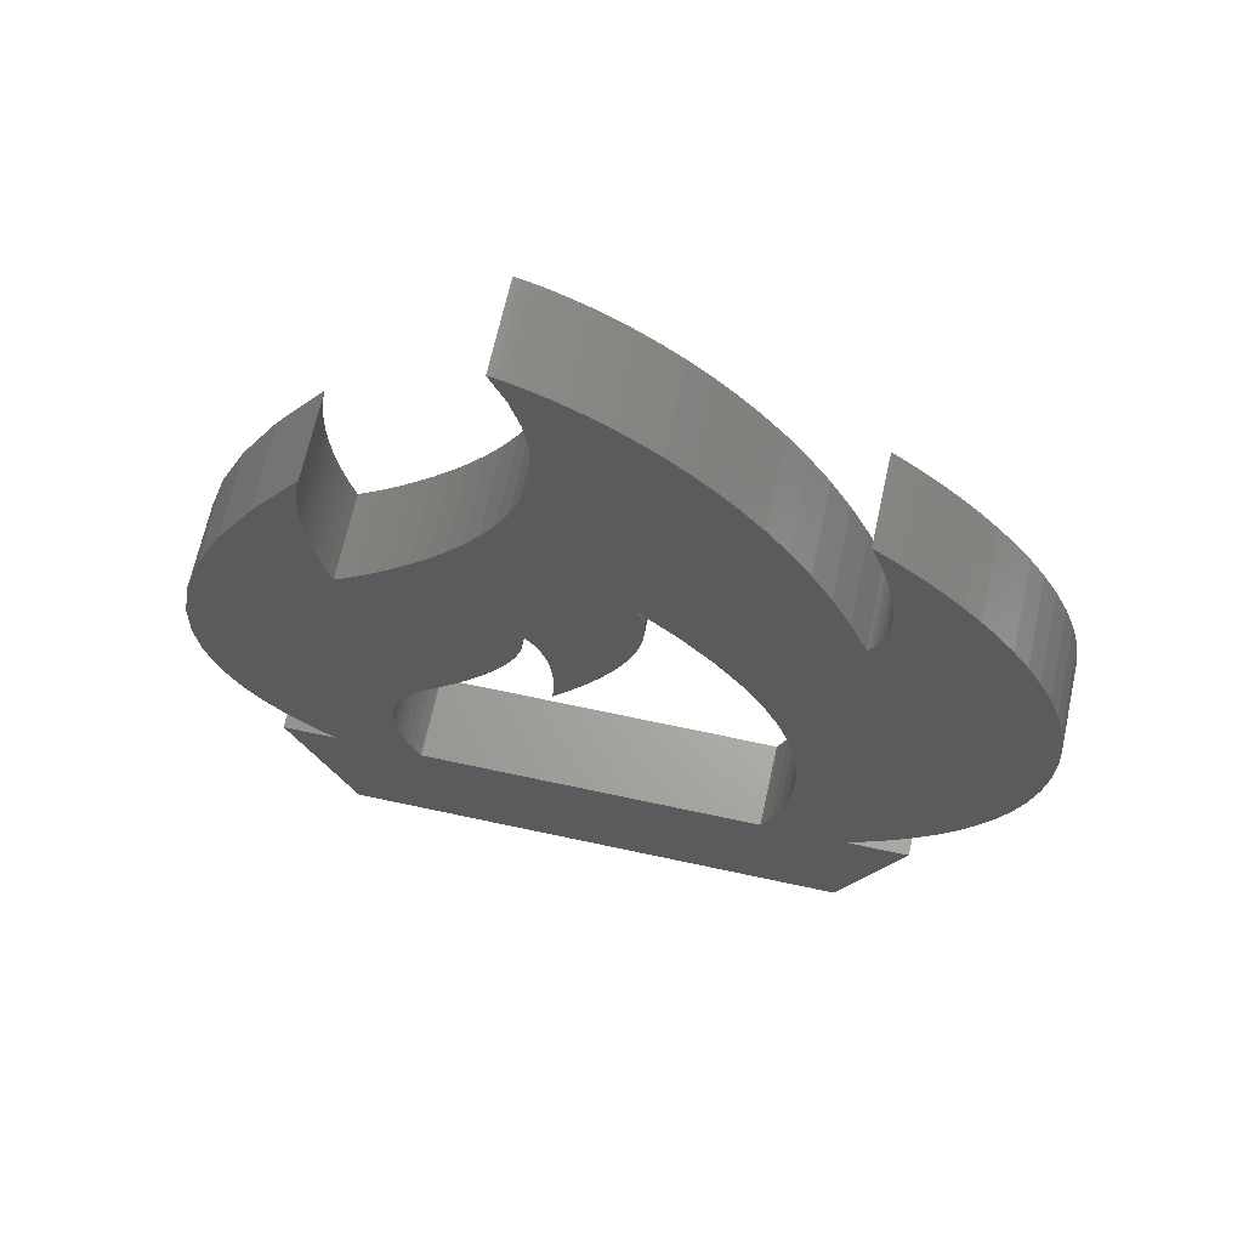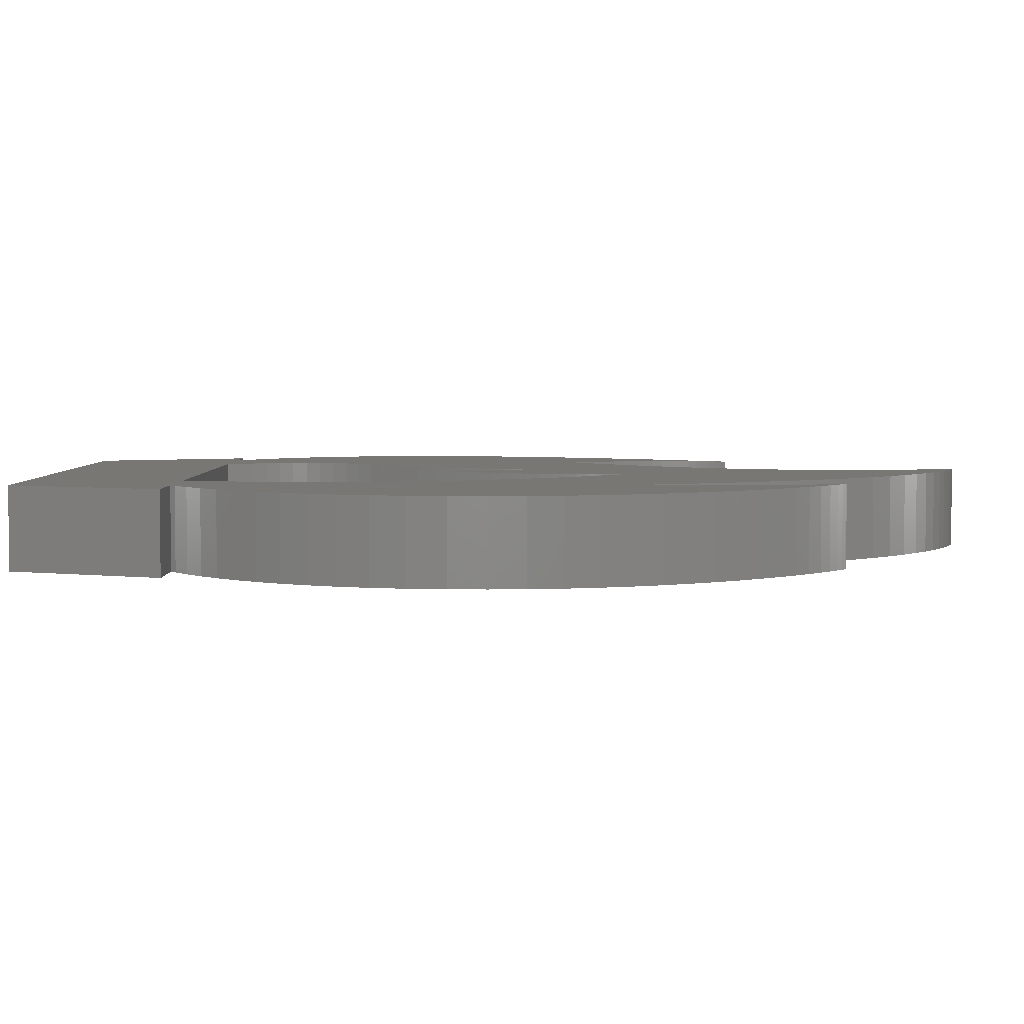
<metadata>
{"format":"stl","ext":"stl","renderer":"f3d","projection":"perspective","resolution":1024,"background":"white","views":[{"elev":66.3,"azim":12.3,"up":"+Y"},{"elev":4.0,"azim":90.4,"up":"+Z"}]}
</metadata>
<code>
# stl→obj: 436 verts, 872 faces
v 13.08 14.91 0
v 11.22 10.96 0
v 10.73 11.85 0
v 13.5 3.75 0
v 15 3.75 0
v 13.5 0 0
v -0.8379 12.54 0
v -0.1879 14.07 0
v 2.14 13.13 0
v 12.98 18.96 0
v 12.8 19.45 0
v 12.84 19.43 0
v 16.19 15.59 0
v 16.52 14.95 0
v 13.22 15.14 0
v 13.26 15.24 0
v 13.31 15.37 0
v 13.18 15.06 0
v 13.35 15.52 0
v 13.14 14.99 0
v 15.84 16.18 0
v 13.39 15.7 0
v 13.42 15.89 0
v 13.09 14.92 0
v 16.81 14.27 0
v 15.46 16.73 0
v 13.44 16.12 0
v 13.45 16.37 0
v 15.08 17.23 0
v 13.45 16.65 0
v 13.43 16.96 0
v 14.7 17.68 0
v 14.33 18.09 0
v 13.39 17.29 0
v 13.32 17.66 0
v 13.98 18.44 0
v 13.24 18.06 0
v 13.66 18.75 0
v 13.12 18.49 0
v 13.38 19 0
v 12.96 19.34 0
v 13.14 19.2 0
v 15.47 5.492 0
v 12.13 6.922 0
v 15.88 6.009 0
v 17.25 12.79 0
v 17.06 13.55 0
v 13.11 14.95 0
v 10.12 12.75 0
v 17.38 11.99 0
v 17.44 11.16 0
v 11.59 10.1 0
v 7.385 10.19 0
v 6.663 10.54 0
v 7.679 10.67 0
v 7.927 11.12 0
v 6.564 11.15 0
v 6.443 11.53 0
v 8.131 11.55 0
v 6.51 11.34 0
v 6.607 10.94 0
v 12.68 15.97 0
v 9.37 13.66 0
v 12.25 16.93 0
v 16.59 7.193 0
v 12.02 8.445 0
v 16.88 7.864 0
v 16.25 6.575 0
v 12.11 7.665 0
v 15.05 5.023 0
v 12.09 6.221 0
v 5.946 23.17 0
v 6.105 23.12 0
v 6.16 22.38 0
v 5.812 23.2 0
v 5.846 23.2 0
v 6.32 23.05 0
v 6.584 22.94 0
v 6.894 22.81 0
v 7.243 22.63 0
v 6.381 21.57 0
v 7.626 22.41 0
v 8.04 22.14 0
v 6.488 20.79 0
v 8.477 21.82 0
v 8.935 21.45 0
v 6.492 20.02 0
v 9.406 21.01 0
v 9.887 20.51 0
v 6.404 19.29 0
v 10.37 19.95 0
v 6.238 18.58 0
v 10.86 19.31 0
v 5.714 17.26 0
v 8.473 14.58 0
v 5.379 16.65 0
v 11.33 18.6 0
v 8.498 14.52 0
v 8.525 14.46 0
v 8.638 13.93 0
v 6.026 12.16 0
v 8.616 14.1 0
v 1.949 13.88 0
v 2.035 13.51 0
v 11.8 17.81 0
v 6.155 12.03 0
v 8.518 12.65 0
v 8.295 11.94 0
v 6.267 11.88 0
v 8.423 12.31 0
v 6.062 11.65 0
v 6.07 11.79 0
v 6.069 11.9 0
v 6.062 11.99 0
v 2.521 13.43 0
v 5.774 10.67 0
v 2.317 13.26 0
v 5.489 10.12 0
v 2.186 13.17 0
v 4.493 8.789 0
v 4.138 8.402 0
v 6.362 11.71 0
v 3.736 7.995 0
v -1.48 9.882 0
v -1.261 11.15 0
v -1.397 7.715 0
v -1.517 8.74 0
v 3.22 7.327 0
v -1.142 6.801 0
v 3.053 6.973 0
v 2.94 6.61 0
v 3.203 4.11 0
v 3.327 3.802 0
v 1.295 3.75 0
v 3.09 4.438 0
v 2.993 4.781 0
v 1.879 14.24 0
v 1.823 14.58 0
v 1.781 14.91 0
v 0.7123 15.74 0
v 1.752 15.23 0
v 1.733 15.52 0
v 1.724 15.8 0
v 1.723 16.07 0
v 1.729 16.31 0
v 1.741 16.53 0
v 1.757 16.74 0
v 1.777 16.92 0
v 1.798 17.08 0
v 1.819 17.22 0
v 1.839 17.34 0
v 1.858 17.43 0
v 1.872 17.5 0
v 1.882 17.54 0
v 1.886 17.55 0
v 3.445 7.669 0
v -0.7745 5.994 0
v 2.854 5.87 0
v 0.2036 4.672 0
v -0.3184 5.286 0
v 2.918 5.136 0
v 0.7685 4.148 0
v 2.87 5.5 0
v 3.351 3.75 0
v 1.5 0 0
v 0 3.75 0
v 11.49 3.75 0
v 14.15 4.222 0
v 12.01 5.566 0
v 14.6 4.6 0
v 4.802 9.154 0
v 6.664 9.377 0
v 7.039 9.68 0
v 6.655 9.278 0
v 2.875 6.241 0
v 5.069 9.498 0
v 5.297 9.822 0
v 5.647 10.4 0
v 5.875 10.9 0
v 6.673 9.498 0
v 5.951 11.12 0
v 6.681 9.638 0
v 6.005 11.32 0
v 6.687 9.796 0
v 6.689 9.967 0
v 6.03 12.15 0
v 6.039 12.12 0
v 6.05 12.07 0
v 6.686 10.15 0
v 6.678 10.34 0
v 6.041 11.5 0
v 2.787 13.65 0
v 3.102 13.92 0
v 3.455 14.26 0
v 3.835 14.64 0
v 8.647 13.5 0
v 8.627 13.24 0
v 4.228 15.08 0
v 4.625 15.56 0
v 6.64 10.74 0
v 17.41 10.28 0
v 17.29 9.375 0
v 11.85 9.257 0
v 17.12 8.591 0
v 6.647 9.204 0
v 11.56 3.92 0
v 6.642 9.158 0
v 6.64 9.142 0
v 8.585 12.96 0
v 8.65 13.72 0
v 8.556 14.36 0
v 8.588 14.24 0
v 8.48 14.56 0
v 5.012 16.09 0
v 6.004 17.9 0
v 13.7 3.886 0
v 11.88 4.961 0
v 11.73 4.411 0
v 10.73 11.85 2
v 11.22 10.96 2
v 13.08 14.91 2
v 13.5 0 2
v 15 3.75 2
v 13.5 3.75 2
v 2.14 13.13 2
v -0.1879 14.07 2
v -0.8379 12.54 2
v 12.84 19.43 2
v 12.8 19.45 2
v 12.98 18.96 2
v 13.22 15.14 2
v 16.52 14.95 2
v 16.19 15.59 2
v 13.26 15.24 2
v 13.31 15.37 2
v 13.18 15.06 2
v 13.35 15.52 2
v 13.14 14.99 2
v 13.39 15.7 2
v 15.84 16.18 2
v 13.42 15.89 2
v 16.81 14.27 2
v 13.09 14.92 2
v 15.46 16.73 2
v 13.45 16.37 2
v 13.44 16.12 2
v 15.08 17.23 2
v 13.45 16.65 2
v 13.43 16.96 2
v 14.7 17.68 2
v 13.39 17.29 2
v 14.33 18.09 2
v 13.32 17.66 2
v 13.98 18.44 2
v 13.24 18.06 2
v 13.66 18.75 2
v 13.12 18.49 2
v 13.38 19 2
v 12.96 19.34 2
v 13.14 19.2 2
v 15.88 6.009 2
v 12.13 6.922 2
v 15.47 5.492 2
v 17.25 12.79 2
v 17.06 13.55 2
v 13.11 14.95 2
v 10.12 12.75 2
v 17.38 11.99 2
v 11.59 10.1 2
v 17.44 11.16 2
v 7.679 10.67 2
v 6.663 10.54 2
v 7.385 10.19 2
v 6.564 11.15 2
v 7.927 11.12 2
v 6.51 11.34 2
v 8.131 11.55 2
v 6.443 11.53 2
v 6.607 10.94 2
v 12.25 16.93 2
v 9.37 13.66 2
v 12.68 15.97 2
v 16.88 7.864 2
v 12.02 8.445 2
v 16.59 7.193 2
v 12.11 7.665 2
v 16.25 6.575 2
v 12.09 6.221 2
v 15.05 5.023 2
v 6.16 22.38 2
v 6.105 23.12 2
v 5.946 23.17 2
v 5.846 23.2 2
v 5.812 23.2 2
v 6.32 23.05 2
v 6.584 22.94 2
v 6.894 22.81 2
v 7.243 22.63 2
v 6.381 21.57 2
v 7.626 22.41 2
v 8.04 22.14 2
v 6.488 20.79 2
v 8.477 21.82 2
v 8.935 21.45 2
v 6.492 20.02 2
v 9.406 21.01 2
v 9.887 20.51 2
v 6.404 19.29 2
v 10.37 19.95 2
v 6.238 18.58 2
v 10.86 19.31 2
v 5.379 16.65 2
v 8.473 14.58 2
v 5.714 17.26 2
v 11.33 18.6 2
v 8.525 14.46 2
v 8.498 14.52 2
v 8.616 14.1 2
v 6.026 12.16 2
v 8.638 13.93 2
v 2.035 13.51 2
v 1.949 13.88 2
v 11.8 17.81 2
v 8.518 12.65 2
v 6.155 12.03 2
v 8.423 12.31 2
v 6.267 11.88 2
v 8.295 11.94 2
v 6.07 11.79 2
v 6.062 11.65 2
v 6.062 11.99 2
v 6.069 11.9 2
v 2.317 13.26 2
v 5.774 10.67 2
v 2.521 13.43 2
v 2.186 13.17 2
v 5.489 10.12 2
v 4.138 8.402 2
v 4.493 8.789 2
v 6.362 11.71 2
v 3.736 7.995 2
v -1.261 11.15 2
v -1.48 9.882 2
v 3.22 7.327 2
v -1.517 8.74 2
v -1.397 7.715 2
v 2.94 6.61 2
v 3.053 6.973 2
v -1.142 6.801 2
v 1.295 3.75 2
v 3.327 3.802 2
v 3.203 4.11 2
v 2.993 4.781 2
v 3.09 4.438 2
v 1.879 14.24 2
v 1.823 14.58 2
v 1.781 14.91 2
v 0.7123 15.74 2
v 1.752 15.23 2
v 1.733 15.52 2
v 1.724 15.8 2
v 1.723 16.07 2
v 1.729 16.31 2
v 1.741 16.53 2
v 1.757 16.74 2
v 1.777 16.92 2
v 1.798 17.08 2
v 1.819 17.22 2
v 1.839 17.34 2
v 1.858 17.43 2
v 1.872 17.5 2
v 1.882 17.54 2
v 1.886 17.55 2
v 3.445 7.669 2
v -0.7745 5.994 2
v -0.3184 5.286 2
v 0.2036 4.672 2
v 2.854 5.87 2
v 2.87 5.5 2
v 0.7685 4.148 2
v 2.918 5.136 2
v 3.351 3.75 2
v 1.5 0 2
v 0 3.75 2
v 11.49 3.75 2
v 14.6 4.6 2
v 12.01 5.566 2
v 14.15 4.222 2
v 4.802 9.154 2
v 6.655 9.278 2
v 7.039 9.68 2
v 6.664 9.377 2
v 2.875 6.241 2
v 5.069 9.498 2
v 5.297 9.822 2
v 5.647 10.4 2
v 5.875 10.9 2
v 6.673 9.498 2
v 5.951 11.12 2
v 6.681 9.638 2
v 6.005 11.32 2
v 6.689 9.967 2
v 6.687 9.796 2
v 6.039 12.12 2
v 6.03 12.15 2
v 6.05 12.07 2
v 6.686 10.15 2
v 6.678 10.34 2
v 6.041 11.5 2
v 2.787 13.65 2
v 3.102 13.92 2
v 3.455 14.26 2
v 3.835 14.64 2
v 8.627 13.24 2
v 8.647 13.5 2
v 4.228 15.08 2
v 4.625 15.56 2
v 6.64 10.74 2
v 17.41 10.28 2
v 11.85 9.257 2
v 17.29 9.375 2
v 17.12 8.591 2
v 6.647 9.204 2
v 11.56 3.92 2
v 6.642 9.158 2
v 6.64 9.142 2
v 8.585 12.96 2
v 8.65 13.72 2
v 8.588 14.24 2
v 8.556 14.36 2
v 8.48 14.56 2
v 5.012 16.09 2
v 6.004 17.9 2
v 13.7 3.886 2
v 11.88 4.961 2
v 11.73 4.411 2
f 1 2 3
f 4 5 6
f 7 8 9
f 10 11 12
f 13 14 15
f 16 13 15
f 16 17 13
f 15 14 18
f 19 13 17
f 18 14 20
f 21 19 22
f 23 21 22
f 1 24 25
f 21 23 26
f 26 27 28
f 26 23 27
f 28 29 26
f 28 30 29
f 29 30 31
f 32 29 31
f 33 32 34
f 35 33 34
f 35 36 33
f 35 37 36
f 36 37 38
f 38 37 39
f 40 38 39
f 10 40 39
f 10 12 41
f 42 10 41
f 42 40 10
f 43 44 45
f 32 31 34
f 46 2 1
f 47 1 25
f 13 19 21
f 48 14 25
f 20 14 48
f 24 48 25
f 47 46 1
f 1 3 49
f 50 2 46
f 50 51 52
f 53 54 55
f 56 55 57
f 58 59 60
f 57 55 61
f 62 63 64
f 65 66 67
f 65 68 69
f 70 71 44
f 72 73 74
f 75 76 74
f 74 76 72
f 77 74 73
f 77 78 74
f 74 78 79
f 80 74 79
f 80 81 74
f 80 82 81
f 81 82 83
f 84 81 83
f 85 84 83
f 85 86 84
f 84 86 87
f 87 86 88
f 89 87 88
f 89 90 87
f 89 91 90
f 90 91 92
f 92 91 93
f 94 95 96
f 97 92 93
f 95 98 99
f 100 101 102
f 8 103 104
f 97 105 95
f 106 101 107
f 108 109 110
f 111 101 112
f 113 101 114
f 115 116 117
f 118 9 119
f 120 121 9
f 109 108 122
f 123 9 121
f 124 125 123
f 126 127 128
f 129 130 131
f 132 133 134
f 135 134 136
f 7 9 125
f 8 137 103
f 8 138 137
f 8 139 138
f 8 140 139
f 139 140 141
f 141 140 142
f 142 140 143
f 143 140 144
f 144 140 145
f 145 140 146
f 146 140 147
f 147 140 148
f 148 140 149
f 149 140 150
f 150 140 151
f 151 140 152
f 152 140 153
f 153 140 154
f 154 140 155
f 9 8 104
f 156 127 124
f 129 131 157
f 158 159 160
f 161 162 163
f 136 134 161
f 135 132 134
f 134 133 164
f 129 126 130
f 130 126 128
f 156 124 123
f 165 134 164
f 165 166 134
f 6 167 4
f 165 167 6
f 168 169 170
f 165 164 167
f 9 171 120
f 161 134 162
f 172 173 174
f 163 162 159
f 158 163 159
f 175 158 160
f 157 175 160
f 157 131 175
f 128 127 156
f 125 9 123
f 60 59 56
f 176 171 9
f 177 176 9
f 118 177 9
f 178 118 119
f 117 178 119
f 117 116 178
f 115 179 116
f 173 172 180
f 115 181 179
f 180 182 173
f 101 183 181
f 184 185 173
f 186 187 101
f 185 53 173
f 101 187 188
f 189 53 185
f 114 101 188
f 190 53 189
f 113 112 101
f 54 53 190
f 111 191 101
f 101 191 183
f 115 101 181
f 115 192 101
f 101 192 193
f 194 101 193
f 110 109 106
f 194 195 101
f 196 197 101
f 107 110 106
f 101 195 198
f 199 101 198
f 108 59 122
f 49 63 1
f 61 55 200
f 52 51 201
f 202 203 201
f 202 204 203
f 174 173 205
f 203 204 66
f 4 167 206
f 173 207 205
f 173 208 207
f 203 52 201
f 173 182 184
f 55 54 200
f 56 57 60
f 59 58 122
f 107 101 209
f 209 101 197
f 95 105 64
f 210 196 101
f 100 210 101
f 95 211 212
f 98 95 213
f 62 1 63
f 211 95 99
f 212 102 95
f 95 102 101
f 199 95 101
f 199 214 95
f 95 214 96
f 215 95 94
f 215 92 95
f 50 52 2
f 95 92 97
f 64 63 95
f 66 204 67
f 69 66 65
f 45 69 68
f 45 44 69
f 43 70 44
f 70 170 71
f 71 170 169
f 169 168 216
f 217 169 216
f 4 217 216
f 4 218 217
f 4 206 218
f 219 220 221
f 222 223 224
f 225 226 227
f 228 229 230
f 231 232 233
f 231 233 234
f 233 235 234
f 236 232 231
f 235 233 237
f 238 232 236
f 239 237 240
f 239 240 241
f 242 243 221
f 244 241 240
f 245 246 244
f 246 241 244
f 244 247 245
f 247 248 245
f 249 248 247
f 249 247 250
f 251 250 252
f 251 252 253
f 252 254 253
f 254 255 253
f 256 255 254
f 257 255 256
f 257 256 258
f 257 258 230
f 259 228 230
f 259 230 260
f 230 258 260
f 261 262 263
f 251 249 250
f 221 220 264
f 242 221 265
f 240 237 233
f 242 232 266
f 266 232 238
f 242 266 243
f 221 264 265
f 267 219 221
f 264 220 268
f 269 270 268
f 271 272 273
f 274 271 275
f 276 277 278
f 279 271 274
f 280 281 282
f 283 284 285
f 286 287 285
f 262 288 289
f 290 291 292
f 290 293 294
f 292 293 290
f 291 290 295
f 290 296 295
f 297 296 290
f 297 290 298
f 290 299 298
f 299 300 298
f 301 300 299
f 301 299 302
f 301 302 303
f 302 304 303
f 305 304 302
f 306 304 305
f 306 305 307
f 305 308 307
f 308 309 307
f 310 309 308
f 311 309 310
f 312 313 314
f 311 310 315
f 316 317 313
f 318 319 320
f 321 322 226
f 313 323 315
f 324 319 325
f 326 327 328
f 329 319 330
f 331 319 332
f 333 334 335
f 336 225 337
f 225 338 339
f 340 328 327
f 338 225 341
f 341 342 343
f 344 345 346
f 347 348 349
f 350 351 352
f 353 350 354
f 342 225 227
f 322 355 226
f 355 356 226
f 356 357 226
f 357 358 226
f 359 358 357
f 360 358 359
f 361 358 360
f 362 358 361
f 363 358 362
f 364 358 363
f 365 358 364
f 366 358 365
f 367 358 366
f 368 358 367
f 369 358 368
f 370 358 369
f 371 358 370
f 372 358 371
f 373 358 372
f 321 226 225
f 343 345 374
f 375 347 349
f 376 377 378
f 379 380 381
f 381 350 353
f 350 352 354
f 382 351 350
f 348 346 349
f 344 346 348
f 341 343 374
f 382 350 383
f 350 384 383
f 224 385 222
f 222 385 383
f 386 387 388
f 385 382 383
f 339 389 225
f 380 350 381
f 390 391 392
f 377 380 379
f 377 379 378
f 376 378 393
f 376 393 375
f 393 347 375
f 374 345 344
f 341 225 342
f 275 277 276
f 225 389 394
f 225 394 395
f 225 395 337
f 336 337 396
f 336 396 333
f 396 334 333
f 334 397 335
f 398 392 391
f 397 399 335
f 391 400 398
f 399 401 319
f 391 402 403
f 319 404 405
f 391 273 402
f 406 404 319
f 402 273 407
f 406 319 331
f 407 273 408
f 319 329 332
f 408 273 272
f 319 409 330
f 401 409 319
f 399 319 335
f 319 410 335
f 411 410 319
f 411 319 412
f 325 327 326
f 319 413 412
f 319 414 415
f 325 326 324
f 416 413 319
f 416 319 417
f 340 277 328
f 221 281 267
f 418 271 279
f 419 270 269
f 419 420 421
f 420 422 421
f 423 391 390
f 284 422 420
f 424 385 224
f 423 425 391
f 425 426 391
f 419 269 420
f 403 400 391
f 418 272 271
f 276 274 275
f 340 278 277
f 427 319 324
f 414 319 427
f 280 323 313
f 319 415 428
f 319 428 320
f 429 430 313
f 431 313 317
f 281 221 282
f 316 313 430
f 313 318 429
f 319 318 313
f 319 313 417
f 313 432 417
f 312 432 313
f 314 313 433
f 313 310 433
f 220 269 268
f 315 310 313
f 313 281 280
f 283 422 284
f 285 284 286
f 287 286 261
f 286 262 261
f 262 289 263
f 288 386 289
f 387 386 288
f 434 388 387
f 434 387 435
f 434 435 224
f 435 436 224
f 436 424 224
f 4 223 5
f 4 224 223
f 216 224 4
f 216 434 224
f 168 434 216
f 168 388 434
f 170 388 168
f 170 386 388
f 70 386 170
f 70 289 386
f 43 289 70
f 43 263 289
f 45 263 43
f 45 261 263
f 68 261 45
f 68 287 261
f 65 287 68
f 65 285 287
f 67 285 65
f 67 283 285
f 204 283 67
f 204 422 283
f 202 422 204
f 202 421 422
f 201 421 202
f 201 419 421
f 51 419 201
f 51 270 419
f 50 270 51
f 50 268 270
f 46 268 50
f 46 264 268
f 47 264 46
f 47 265 264
f 25 265 47
f 25 242 265
f 14 242 25
f 14 232 242
f 13 232 14
f 13 233 232
f 21 233 13
f 21 240 233
f 26 240 21
f 26 244 240
f 29 244 26
f 29 247 244
f 32 247 29
f 32 250 247
f 33 250 32
f 33 252 250
f 36 252 33
f 36 254 252
f 38 254 36
f 38 256 254
f 40 256 38
f 40 258 256
f 42 258 40
f 42 260 258
f 41 260 42
f 41 259 260
f 12 259 41
f 12 228 259
f 11 228 12
f 11 229 228
f 10 229 11
f 10 230 229
f 39 230 10
f 39 257 230
f 37 257 39
f 37 255 257
f 35 255 37
f 35 253 255
f 34 253 35
f 34 251 253
f 31 251 34
f 31 249 251
f 30 249 31
f 30 248 249
f 28 248 30
f 28 245 248
f 27 245 28
f 27 246 245
f 23 246 27
f 23 241 246
f 22 241 23
f 22 239 241
f 19 239 22
f 19 237 239
f 17 237 19
f 17 235 237
f 16 235 17
f 16 234 235
f 15 234 16
f 15 231 234
f 18 231 15
f 18 236 231
f 20 236 18
f 20 238 236
f 48 238 20
f 48 266 238
f 24 266 48
f 24 243 266
f 1 243 24
f 1 221 243
f 62 221 1
f 62 282 221
f 64 282 62
f 64 280 282
f 105 280 64
f 105 323 280
f 97 323 105
f 97 315 323
f 93 315 97
f 93 311 315
f 91 311 93
f 91 309 311
f 89 309 91
f 89 307 309
f 88 307 89
f 88 306 307
f 86 306 88
f 86 304 306
f 85 304 86
f 85 303 304
f 83 303 85
f 83 301 303
f 82 301 83
f 82 300 301
f 80 300 82
f 80 298 300
f 79 298 80
f 79 297 298
f 78 297 79
f 78 296 297
f 77 296 78
f 77 295 296
f 73 295 77
f 73 291 295
f 72 291 73
f 72 292 291
f 76 292 72
f 76 293 292
f 75 293 76
f 75 294 293
f 74 294 75
f 74 290 294
f 81 290 74
f 81 299 290
f 84 299 81
f 84 302 299
f 87 302 84
f 87 305 302
f 90 305 87
f 90 308 305
f 92 308 90
f 92 310 308
f 215 310 92
f 215 433 310
f 94 433 215
f 94 314 433
f 96 314 94
f 96 312 314
f 214 312 96
f 214 432 312
f 199 432 214
f 199 417 432
f 198 417 199
f 198 416 417
f 195 416 198
f 195 413 416
f 194 413 195
f 194 412 413
f 193 412 194
f 193 411 412
f 192 411 193
f 192 410 411
f 115 410 192
f 115 335 410
f 117 335 115
f 117 333 335
f 119 333 117
f 119 336 333
f 9 336 119
f 9 225 336
f 104 225 9
f 104 321 225
f 103 321 104
f 103 322 321
f 137 322 103
f 137 355 322
f 138 355 137
f 138 356 355
f 139 356 138
f 139 357 356
f 141 357 139
f 141 359 357
f 142 359 141
f 142 360 359
f 143 360 142
f 143 361 360
f 144 361 143
f 144 362 361
f 145 362 144
f 145 363 362
f 146 363 145
f 146 364 363
f 147 364 146
f 147 365 364
f 148 365 147
f 148 366 365
f 149 366 148
f 149 367 366
f 150 367 149
f 150 368 367
f 151 368 150
f 151 369 368
f 152 369 151
f 152 370 369
f 153 370 152
f 153 371 370
f 154 371 153
f 154 372 371
f 155 372 154
f 155 373 372
f 140 373 155
f 140 358 373
f 8 358 140
f 8 226 358
f 7 226 8
f 7 227 226
f 125 227 7
f 125 342 227
f 124 342 125
f 124 343 342
f 127 343 124
f 127 345 343
f 126 345 127
f 126 346 345
f 129 346 126
f 129 349 346
f 157 349 129
f 157 375 349
f 160 375 157
f 160 376 375
f 159 376 160
f 159 377 376
f 162 377 159
f 162 380 377
f 134 380 162
f 134 350 380
f 166 350 134
f 166 384 350
f 165 384 166
f 165 383 384
f 6 383 165
f 6 222 383
f 5 222 6
f 5 223 222
f 133 351 164
f 382 164 351
f 132 352 133
f 351 133 352
f 135 354 132
f 352 132 354
f 136 353 135
f 354 135 353
f 161 381 136
f 353 136 381
f 163 379 161
f 381 161 379
f 158 378 163
f 379 163 378
f 175 393 158
f 378 158 393
f 131 347 175
f 393 175 347
f 130 348 131
f 347 131 348
f 128 344 130
f 348 130 344
f 156 374 128
f 344 128 374
f 123 341 156
f 374 156 341
f 121 338 123
f 341 123 338
f 120 339 121
f 338 121 339
f 171 389 120
f 339 120 389
f 176 394 171
f 389 171 394
f 177 395 176
f 394 176 395
f 118 337 177
f 395 177 337
f 178 396 118
f 337 118 396
f 116 334 178
f 396 178 334
f 179 397 116
f 334 116 397
f 181 399 179
f 397 179 399
f 183 401 181
f 399 181 401
f 191 409 183
f 401 183 409
f 111 330 191
f 409 191 330
f 112 329 111
f 330 111 329
f 113 332 112
f 329 112 332
f 114 331 113
f 332 113 331
f 188 406 114
f 331 114 406
f 187 404 188
f 406 188 404
f 186 405 187
f 404 187 405
f 101 319 186
f 405 186 319
f 106 325 101
f 319 101 325
f 109 327 106
f 325 106 327
f 122 340 109
f 327 109 340
f 58 278 122
f 340 122 278
f 60 276 58
f 278 58 276
f 57 274 60
f 276 60 274
f 61 279 57
f 274 57 279
f 200 418 61
f 279 61 418
f 54 272 200
f 418 200 272
f 190 408 54
f 272 54 408
f 189 407 190
f 408 190 407
f 185 402 189
f 407 189 402
f 184 403 185
f 402 185 403
f 182 400 184
f 403 184 400
f 180 398 182
f 400 182 398
f 172 392 180
f 398 180 392
f 174 390 172
f 392 172 390
f 205 423 174
f 390 174 423
f 207 425 205
f 423 205 425
f 208 426 207
f 425 207 426
f 173 391 208
f 426 208 391
f 53 273 173
f 391 173 273
f 55 271 53
f 273 53 271
f 56 275 55
f 271 55 275
f 59 277 56
f 275 56 277
f 108 328 59
f 277 59 328
f 110 326 108
f 328 108 326
f 107 324 110
f 326 110 324
f 209 427 107
f 324 107 427
f 197 414 209
f 427 209 414
f 196 415 197
f 414 197 415
f 210 428 196
f 415 196 428
f 100 320 210
f 428 210 320
f 102 318 100
f 320 100 318
f 212 429 102
f 318 102 429
f 211 430 212
f 429 212 430
f 99 316 211
f 430 211 316
f 98 317 99
f 316 99 317
f 213 431 98
f 317 98 431
f 95 313 213
f 431 213 313
f 63 281 95
f 313 95 281
f 49 267 63
f 281 63 267
f 3 219 49
f 267 49 219
f 2 220 3
f 219 3 220
f 52 269 2
f 220 2 269
f 203 420 52
f 269 52 420
f 66 284 203
f 420 203 284
f 69 286 66
f 284 66 286
f 44 262 69
f 286 69 262
f 71 288 44
f 262 44 288
f 169 387 71
f 288 71 387
f 217 435 169
f 387 169 435
f 218 436 217
f 435 217 436
f 206 424 218
f 436 218 424
f 167 385 206
f 424 206 385
f 164 382 167
f 385 167 382

</code>
